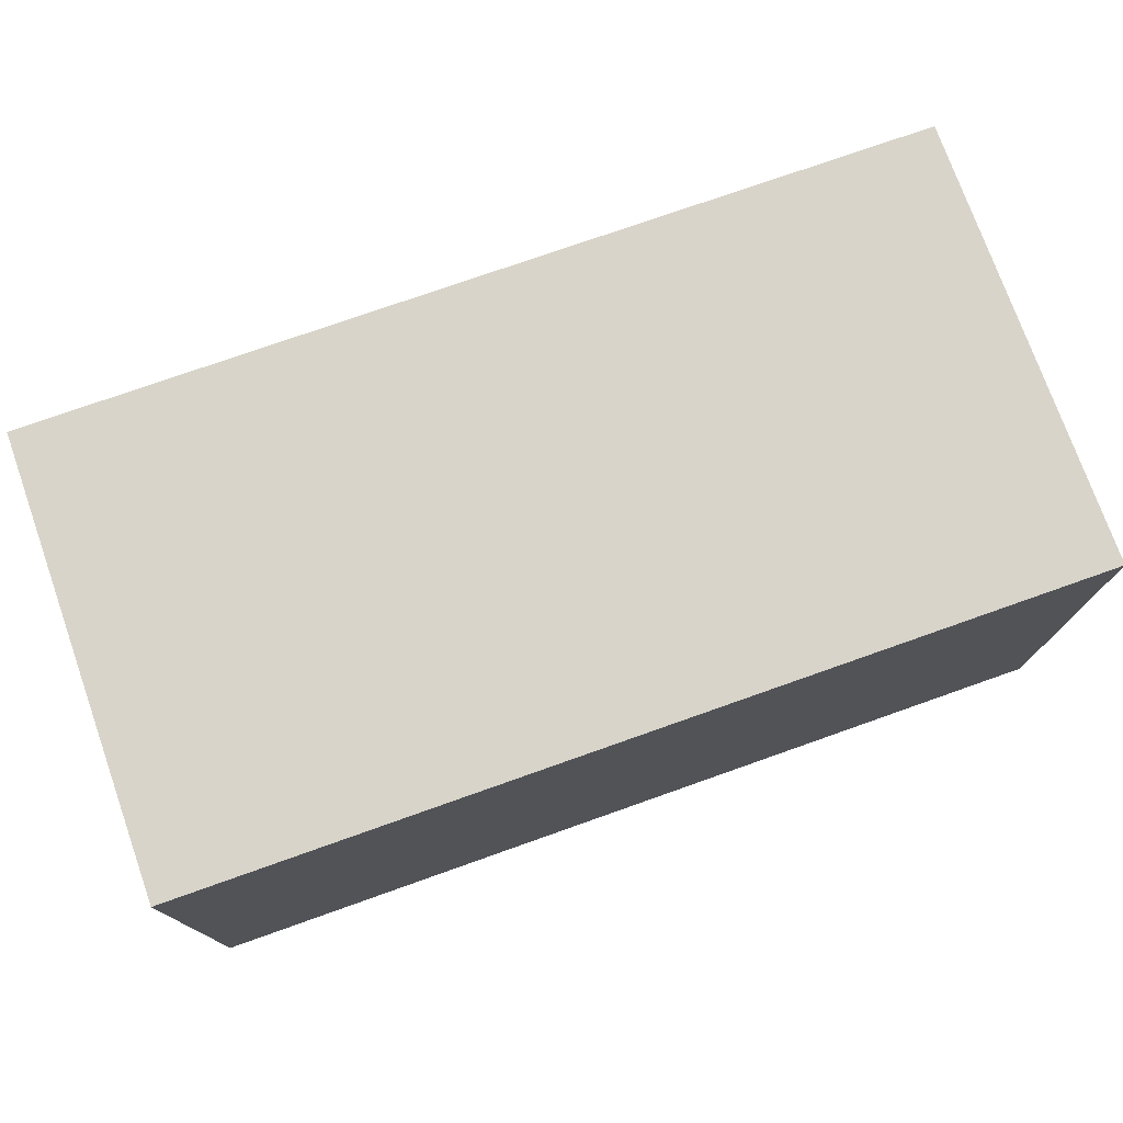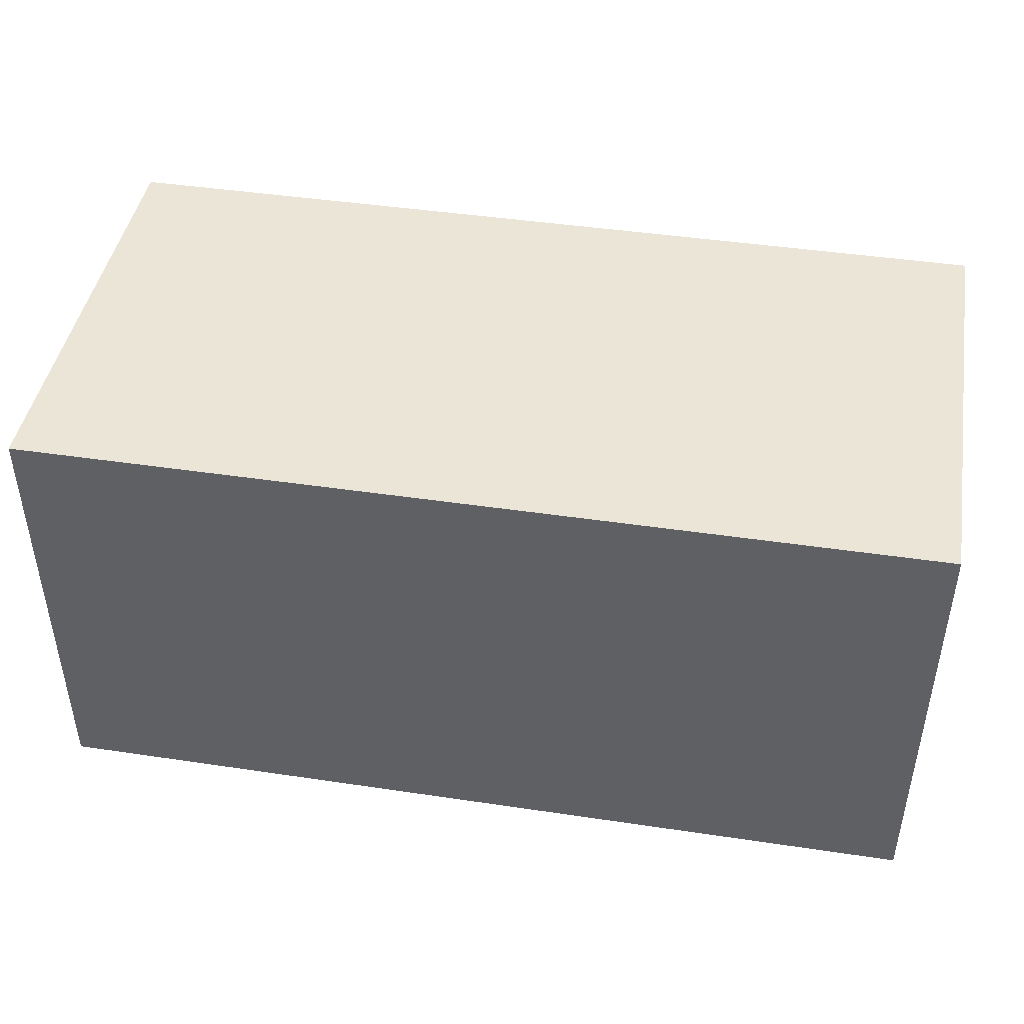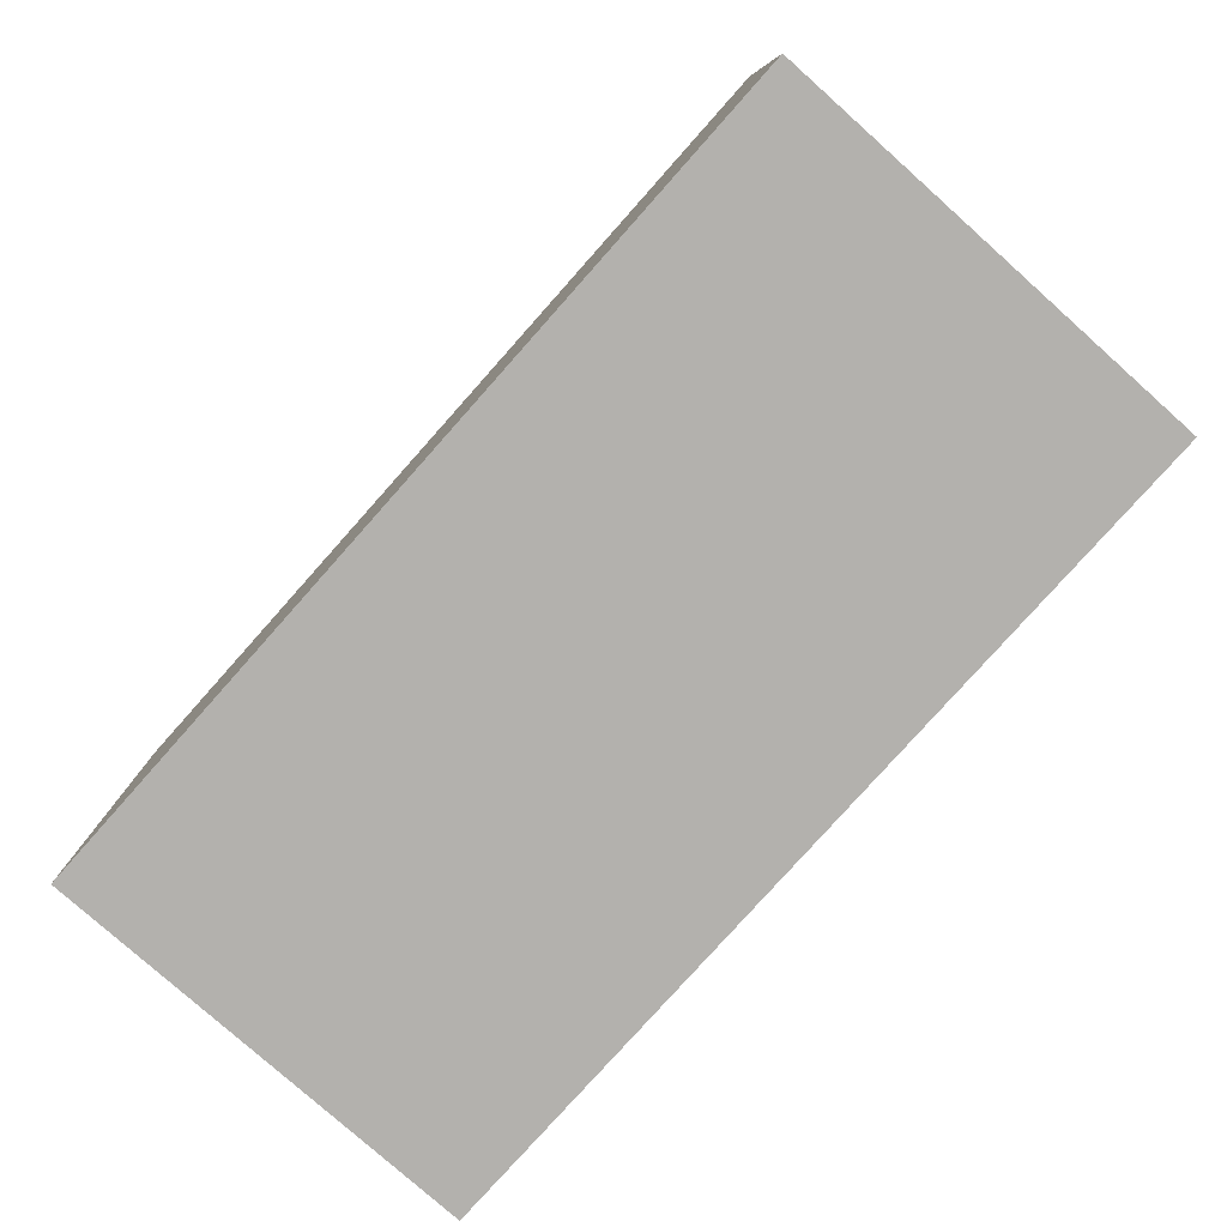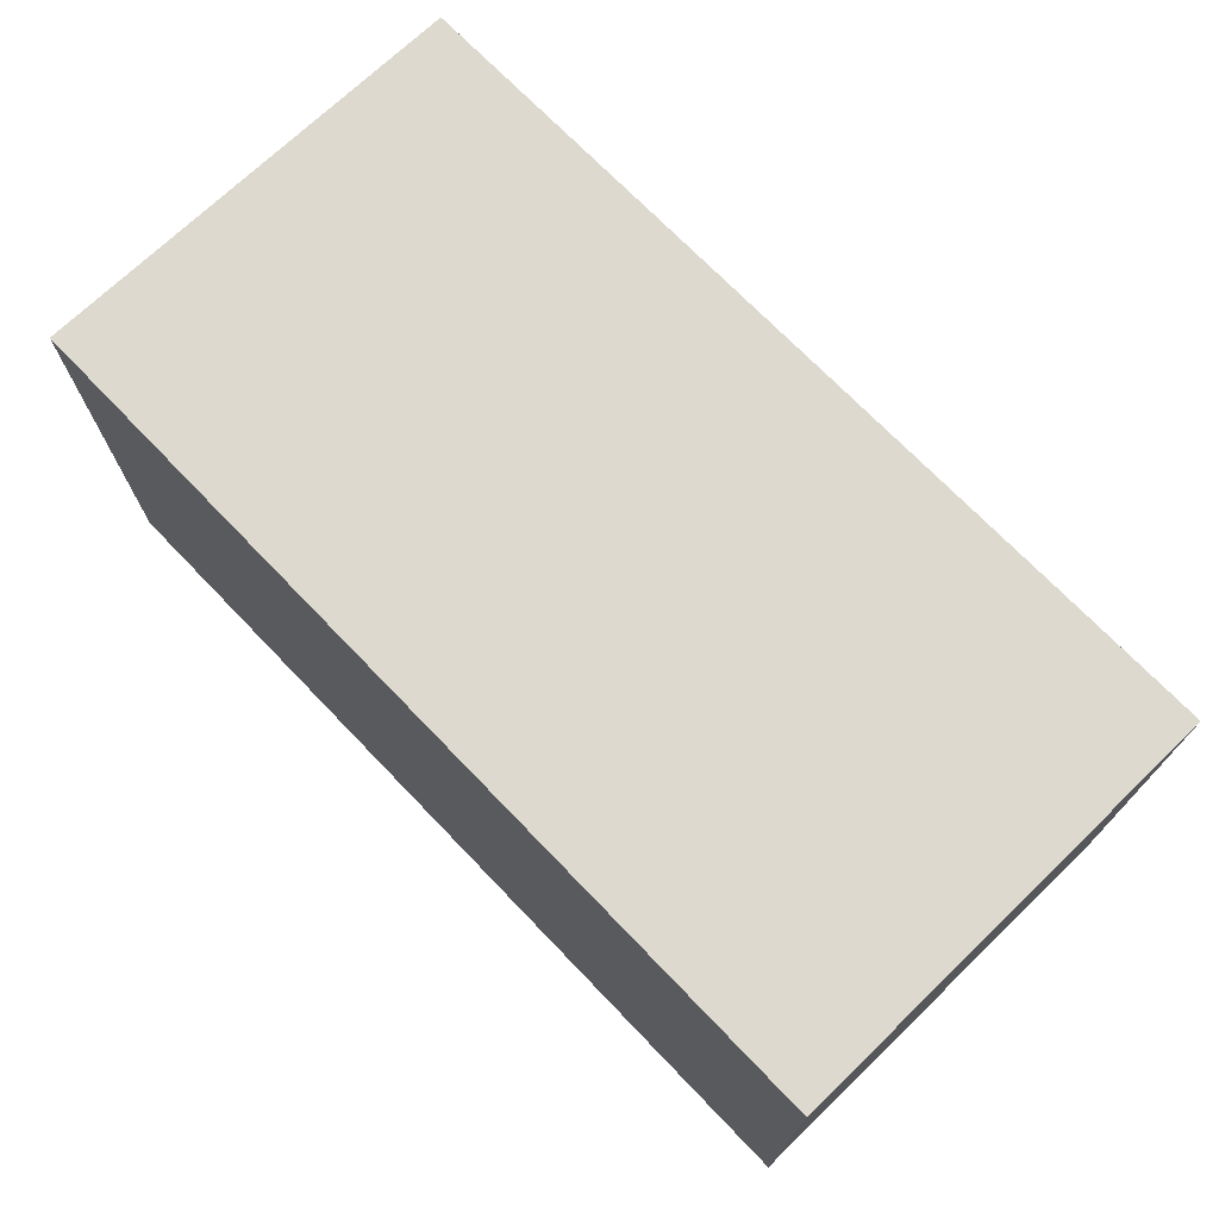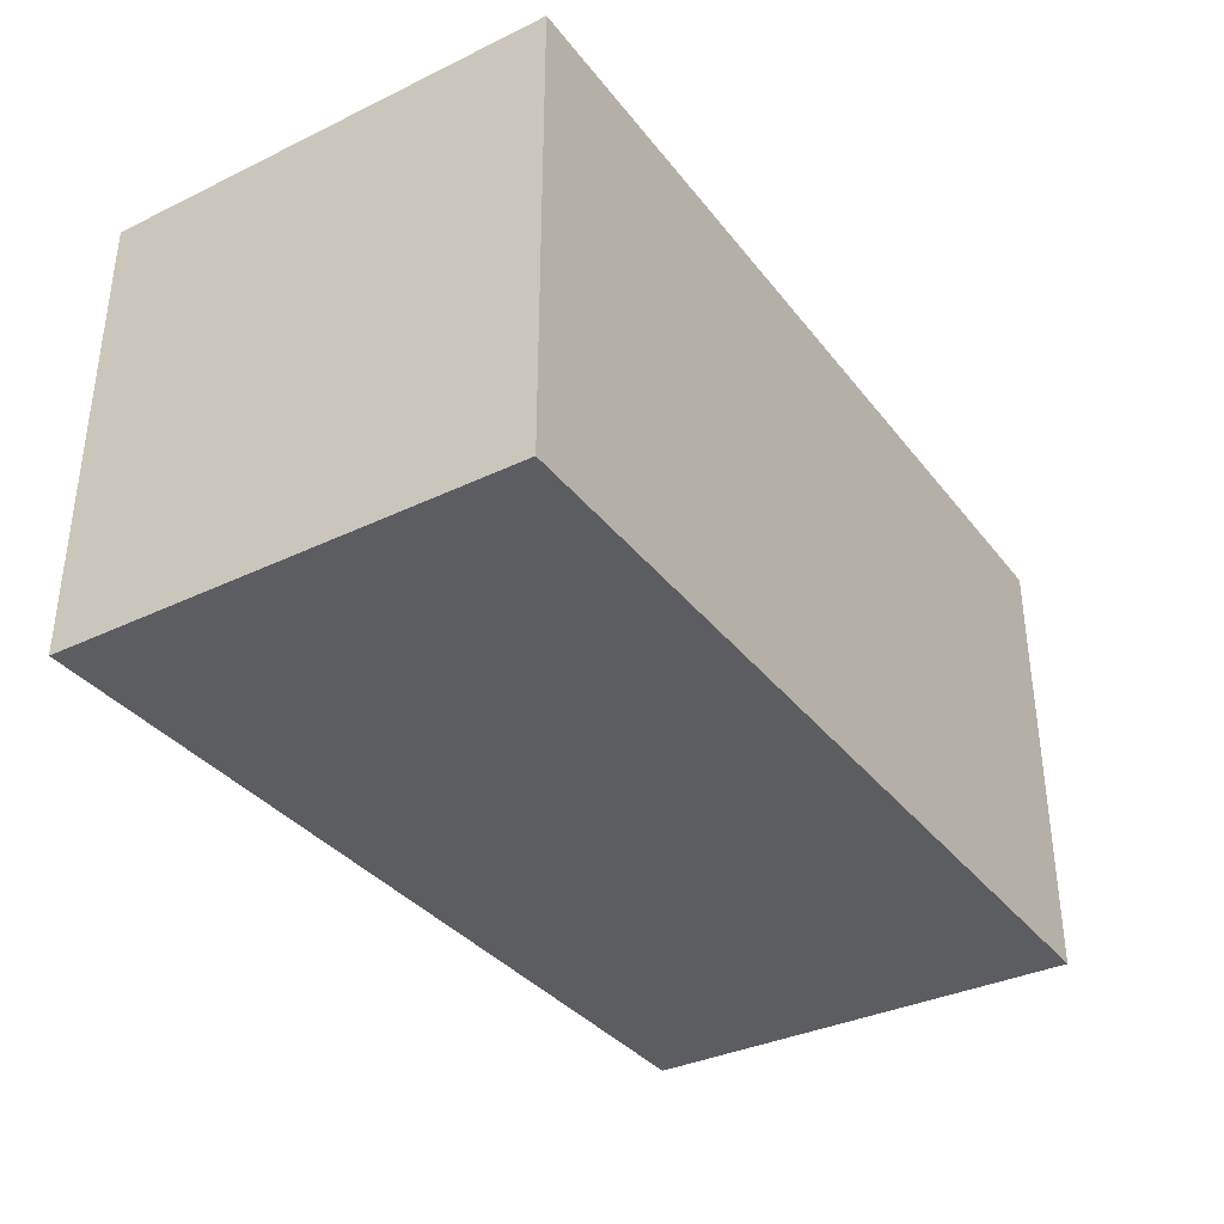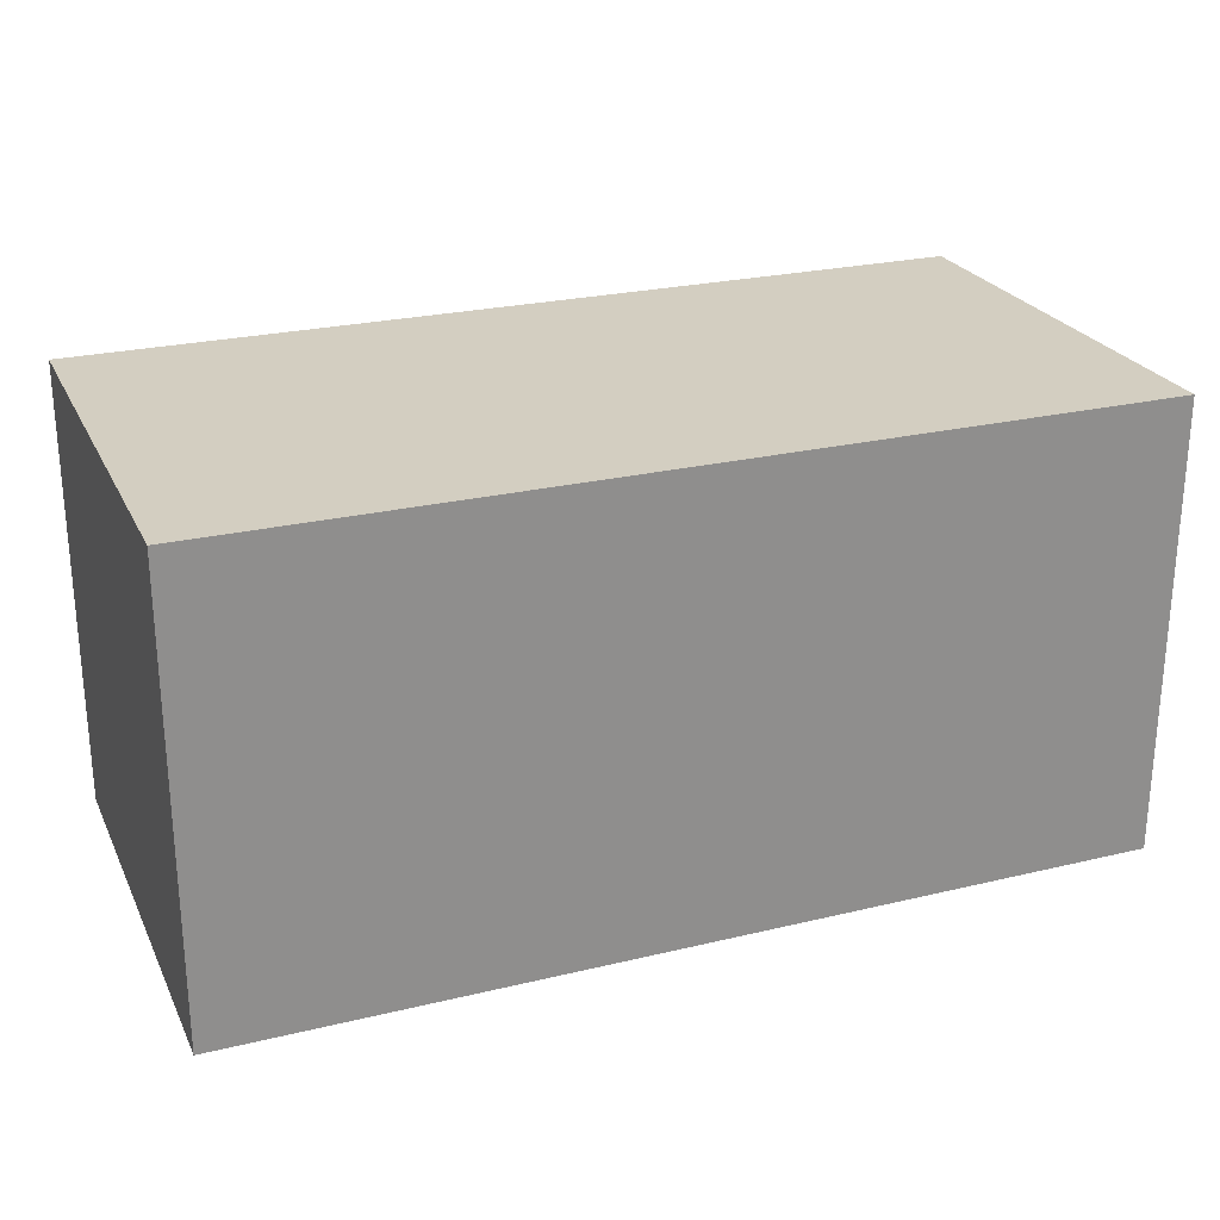
<metadata>
{"format":"obj","ext":"obj","renderer":"f3d","projection":"perspective","resolution":1024,"background":"white","views":[{"elev":75.4,"azim":160.5,"up":"+Z"},{"elev":44.2,"azim":-170.1,"up":"+Z"},{"elev":-79.3,"azim":48.3,"up":"+Z"},{"elev":71.8,"azim":46.1,"up":"+Z"},{"elev":-35.4,"azim":122.5,"up":"+Y"},{"elev":24.9,"azim":-21.3,"up":"+Y"}]}
</metadata>
<code>
g pCube185
v -1.26 -0.63 0.63
v -1.26 0.63 0.63
v 1.26 0.63 0.63
v 1.26 -0.63 0.63
v -1.26 0.63 0.63
v -1.26 0.63 -0.63
v 1.26 0.63 -0.63
v 1.26 0.63 0.63
v -1.26 0.63 -0.63
v -1.26 -0.63 -0.63
v 1.26 -0.63 -0.63
v 1.26 0.63 -0.63
v -1.26 -0.63 -0.63
v -1.26 -0.63 0.63
v 1.26 -0.63 0.63
v 1.26 -0.63 -0.63
v 1.26 -0.63 0.63
v 1.26 0.63 0.63
v 1.26 0.63 -0.63
v 1.26 -0.63 -0.63
v -1.26 -0.63 -0.63
v -1.26 0.63 -0.63
v -1.26 0.63 0.63
v -1.26 -0.63 0.63
g pCube185_0
f 3 2 1
f 4 3 1
f 7 6 5
f 8 7 5
f 11 10 9
f 12 11 9
f 15 14 13
f 16 15 13
f 19 18 17
f 20 19 17
f 23 22 21
f 24 23 21

</code>
